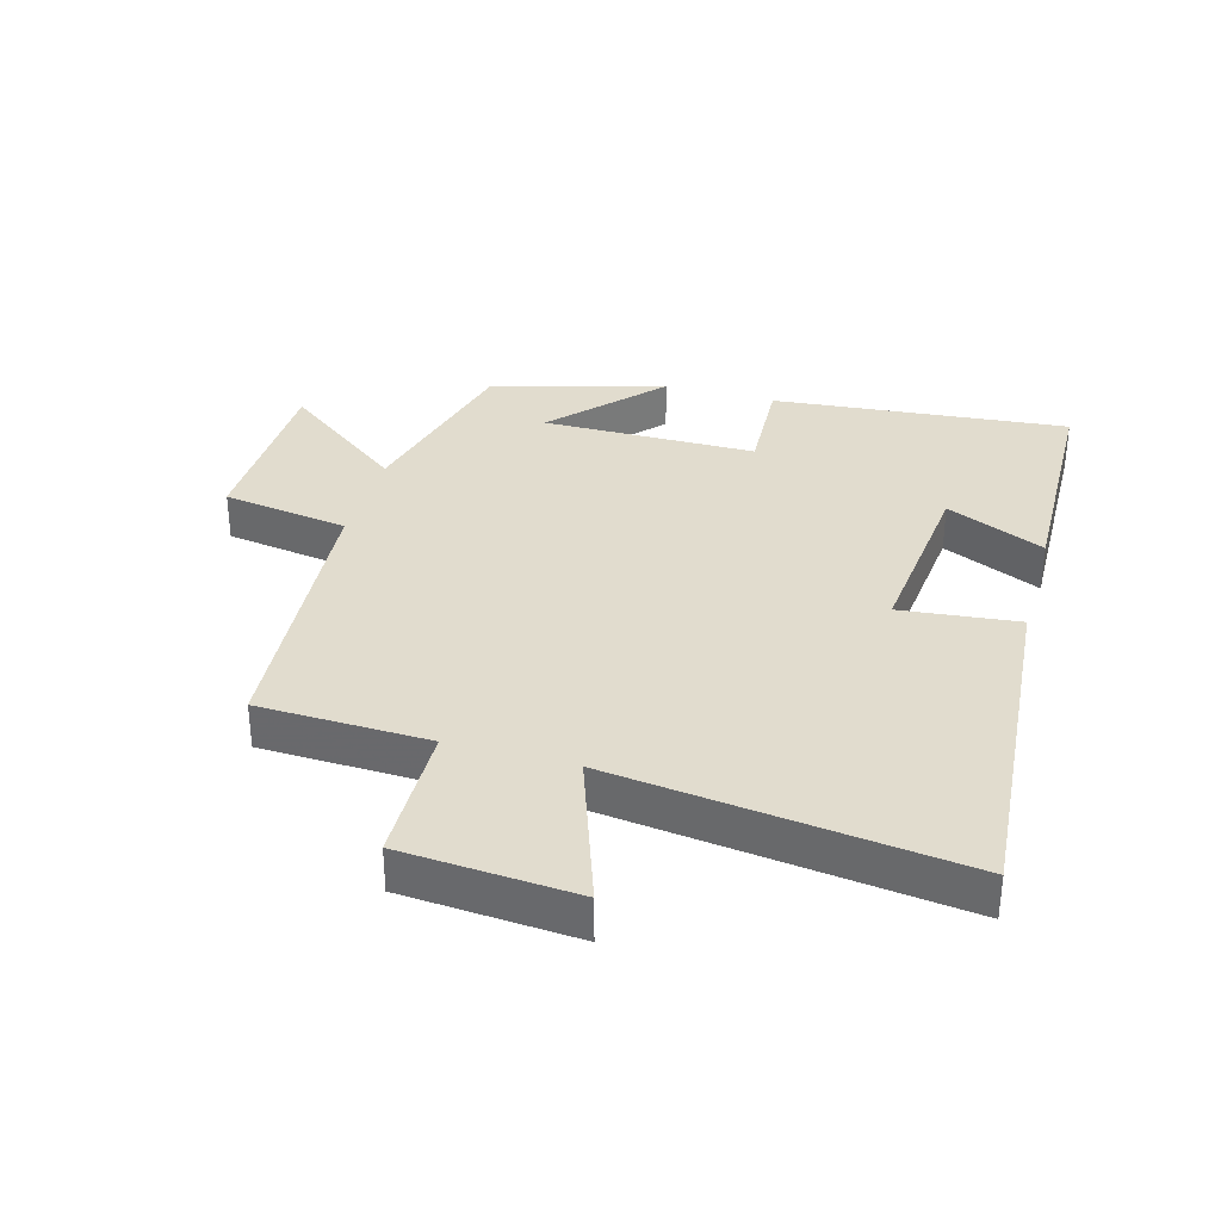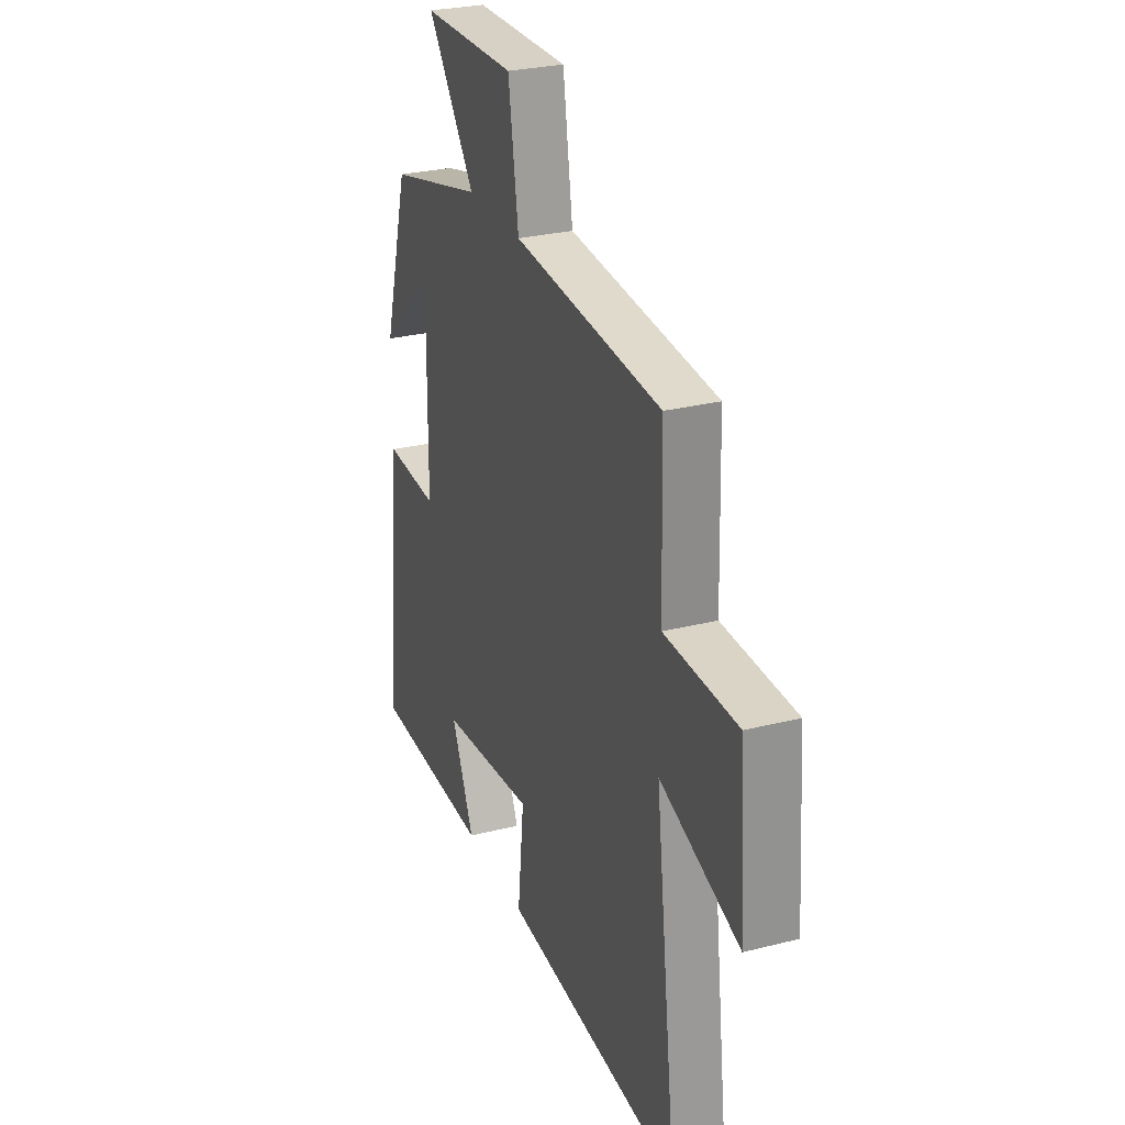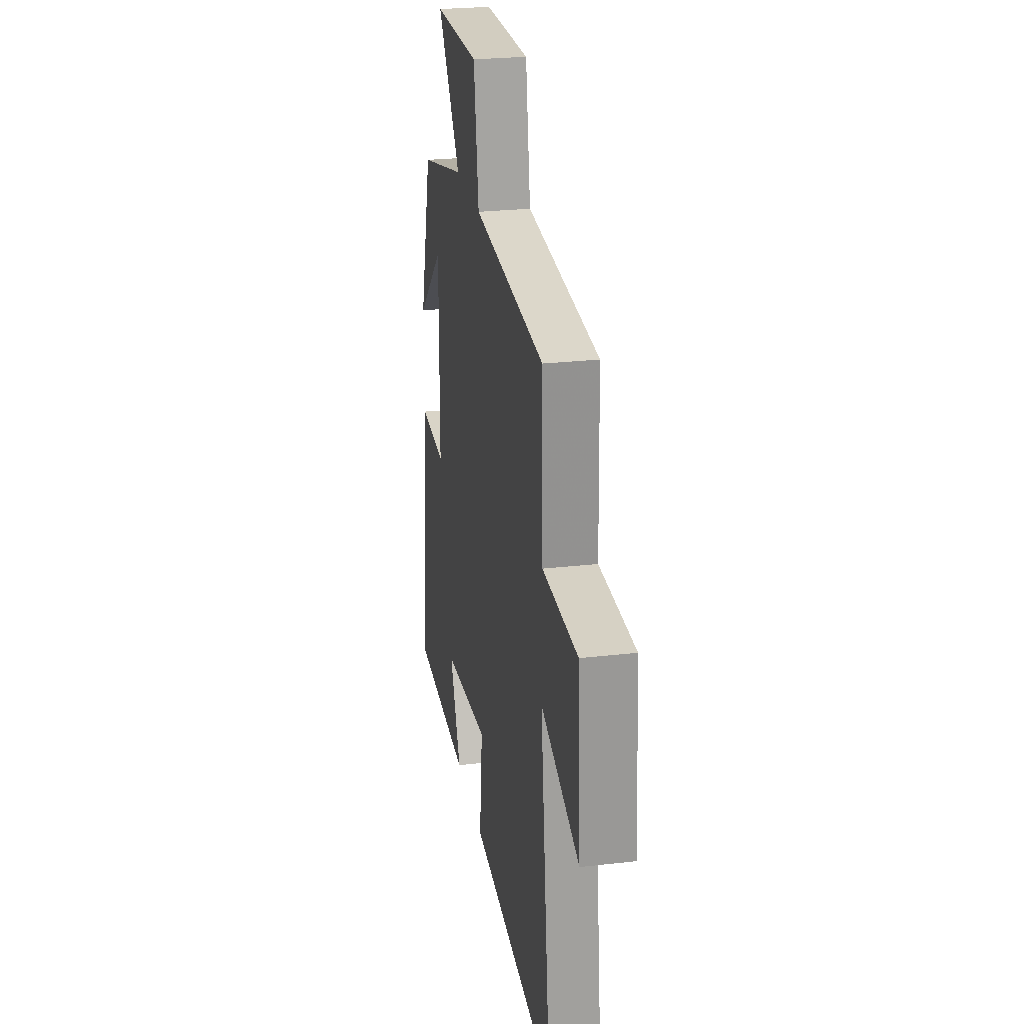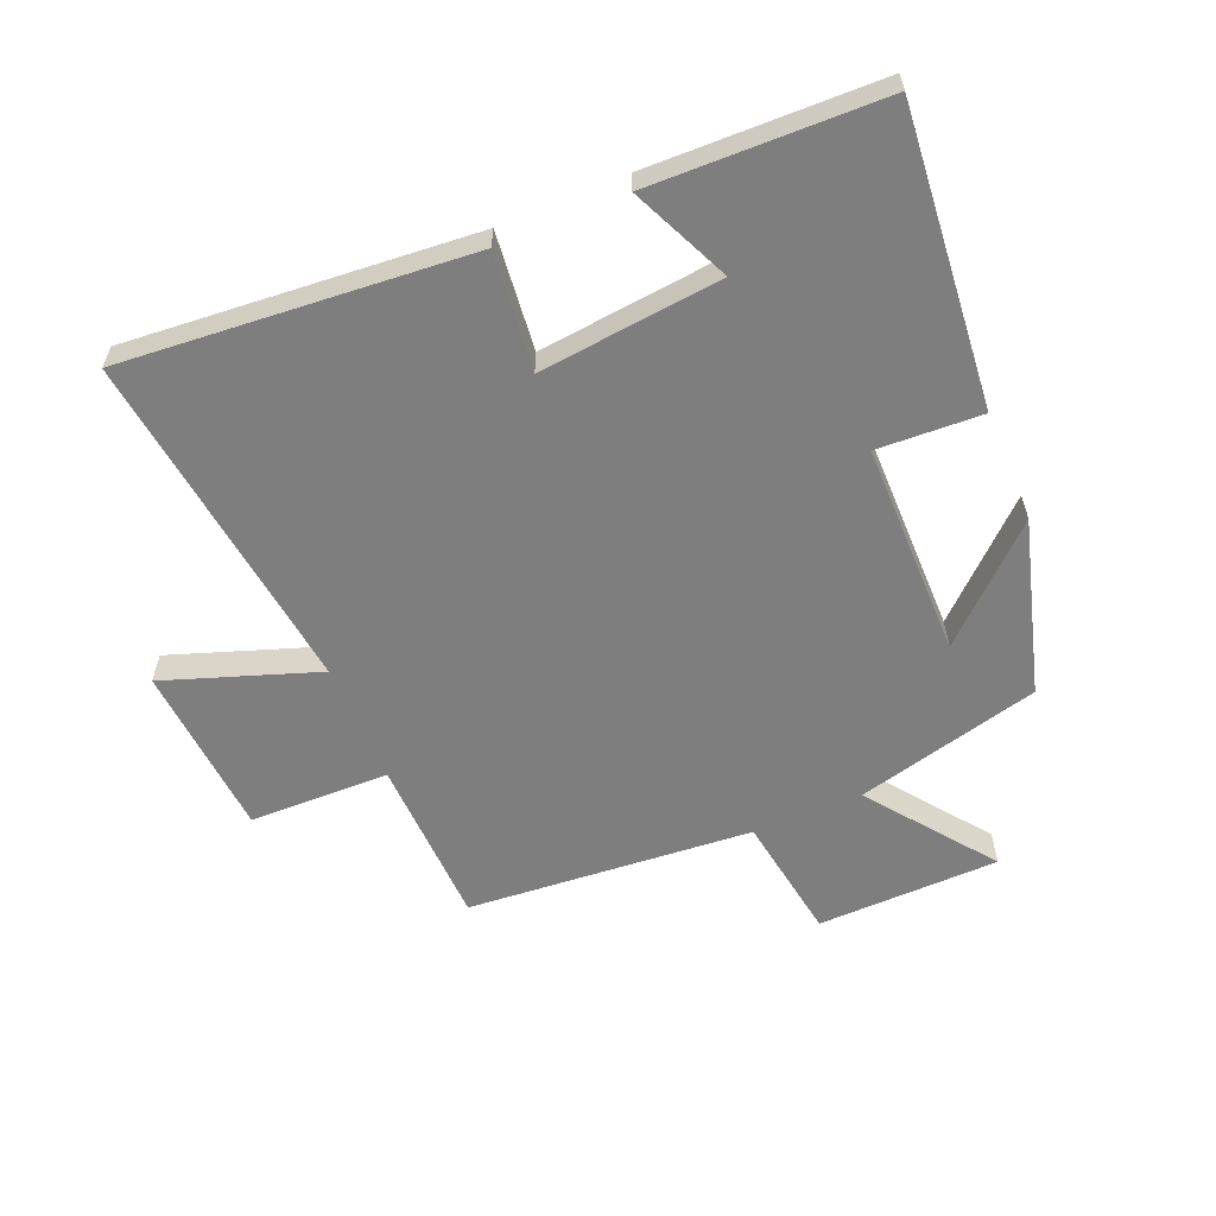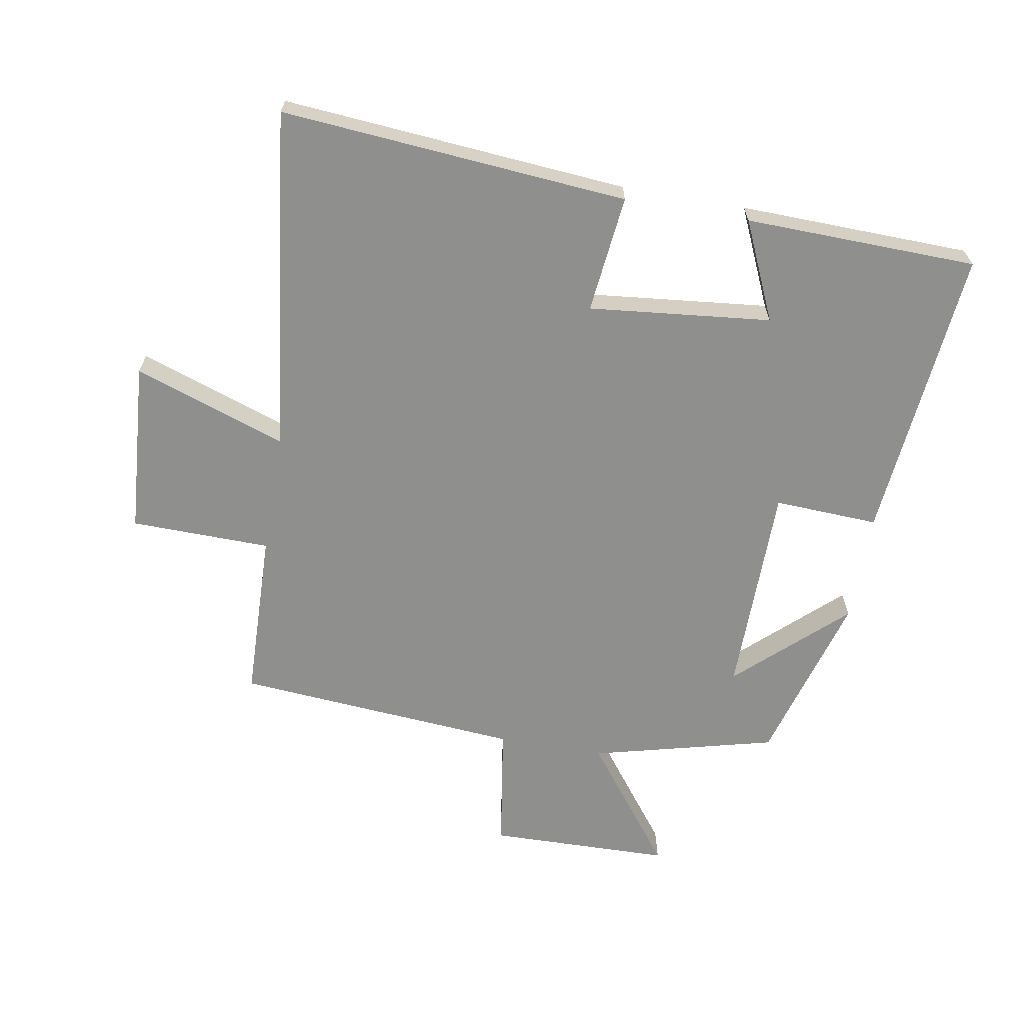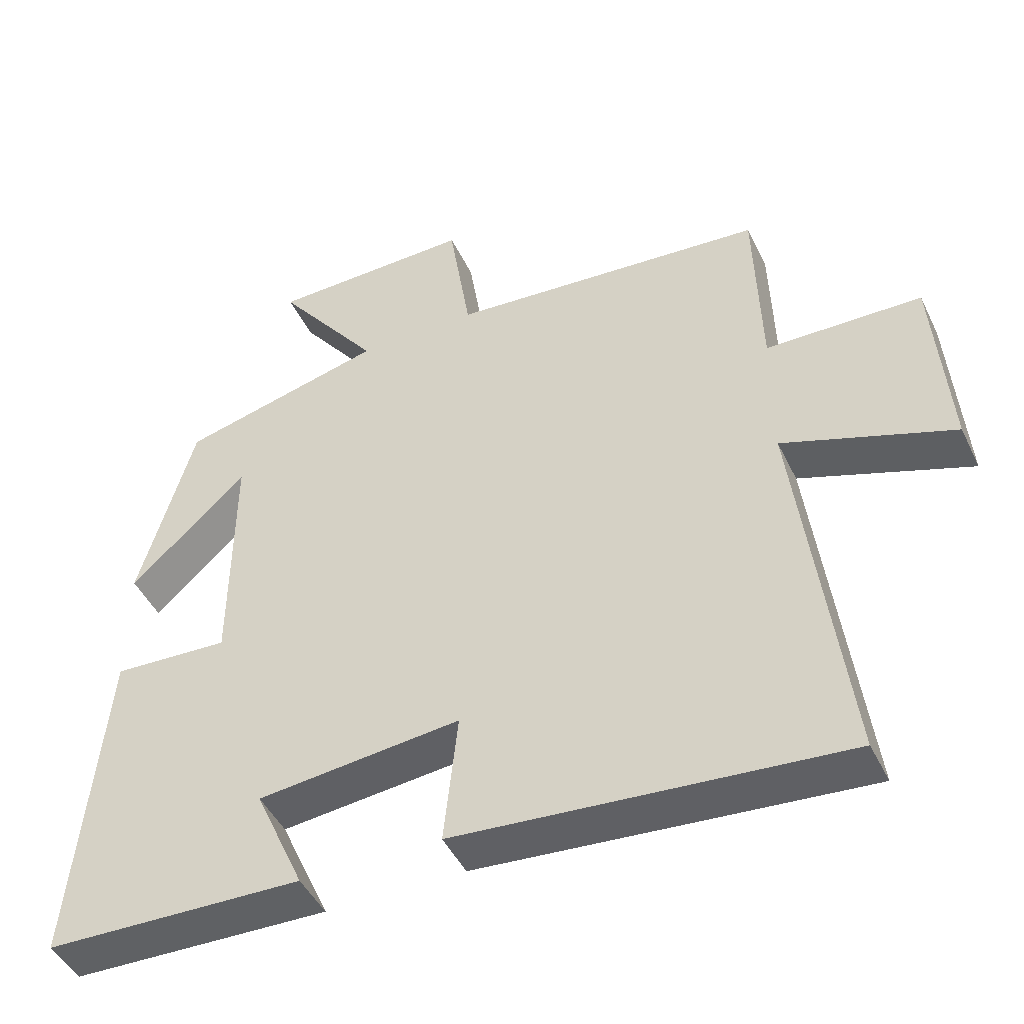
<metadata>
{"format":"obj","ext":"obj","renderer":"f3d","projection":"perspective","resolution":1024,"background":"white","views":[{"elev":34.0,"azim":105.7,"up":"+Y"},{"elev":27.9,"azim":69.0,"up":"+Z"},{"elev":25.9,"azim":79.7,"up":"+Z"},{"elev":-59.4,"azim":-157.2,"up":"+Y"},{"elev":-65.1,"azim":170.1,"up":"+Y"},{"elev":-46.0,"azim":24.7,"up":"+Z"}]}
</metadata>
<code>
v 0.492 0.07 0.464
v 0.5 0.07 0.195
v 0.721 0.07 0.191
v 0.741 0.07 -0.083
v 0.5 0.07 0.001
v 0.568 0.07 -0.545
v 0.02 0.07 -0.5
v 0.04 0.07 -0.314
v -0.248 0.07 -0.344
v -0.178 0.07 -0.5
v -0.544 0.07 -0.491
v -0.5 0.07 -0.024
v -0.335 0.07 -0.032
v -0.333 0.07 0.306
v -0.5 0.07 0.152
v -0.422 0.07 0.426
v -0.131 0.07 0.5
v -0.278 0.07 0.694
v 0.01 0.07 0.7
v 0.041 0.07 0.5
v 0.492 0 0.464
v 0.5 0 0.195
v 0.721 0 0.191
v 0.741 0 -0.083
v 0.5 0 0.001
v 0.568 0 -0.545
v 0.02 0 -0.5
v 0.04 0 -0.314
v -0.248 0 -0.344
v -0.178 0 -0.5
v -0.544 0 -0.491
v -0.5 0 -0.024
v -0.335 0 -0.032
v -0.333 0 0.306
v -0.5 0 0.152
v -0.422 0 0.426
v -0.131 0 0.5
v -0.278 0 0.694
v 0.01 0 0.7
v 0.041 0 0.5
f 17 18 19 20
f 17 20 1 2
f 14 15 16 17
f 13 14 17 2
f 11 12 13
f 9 10 11
f 9 11 13 2
f 5 6 7 8
f 5 8 9 2
f 2 3 4 5
f 40 39 38 37
f 22 21 40 37
f 37 36 35 34
f 22 37 34 33
f 33 32 31
f 31 30 29
f 22 33 31 29
f 28 27 26 25
f 22 29 28 25
f 25 24 23 22
f 1 21 22 2
f 2 22 23 3
f 3 23 24 4
f 4 24 25 5
f 5 25 26 6
f 6 26 27 7
f 7 27 28 8
f 8 28 29 9
f 9 29 30 10
f 10 30 31 11
f 11 31 32 12
f 12 32 33 13
f 13 33 34 14
f 14 34 35 15
f 15 35 36 16
f 16 36 37 17
f 17 37 38 18
f 18 38 39 19
f 19 39 40 20
f 20 40 21 1

</code>
